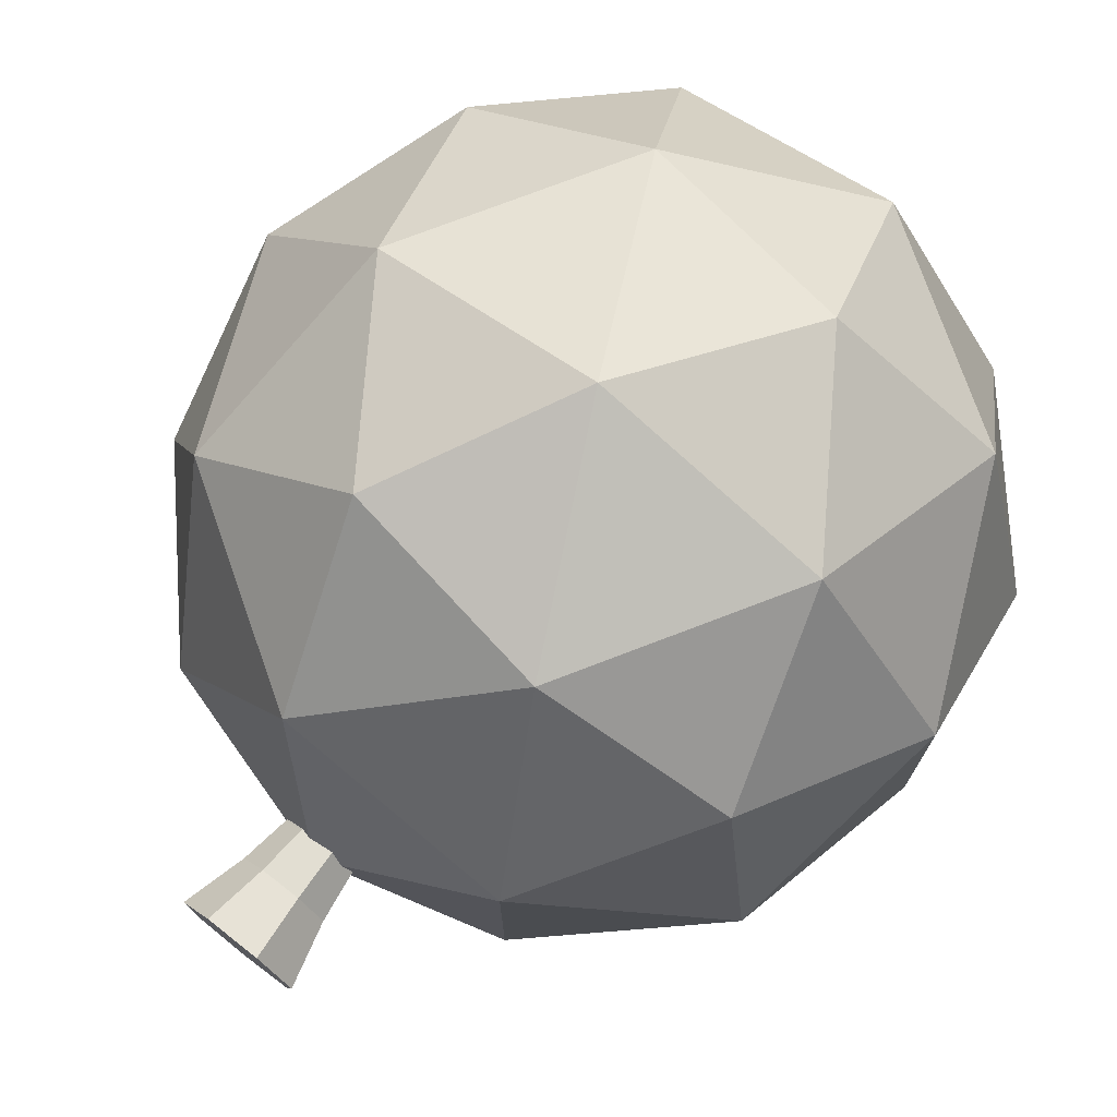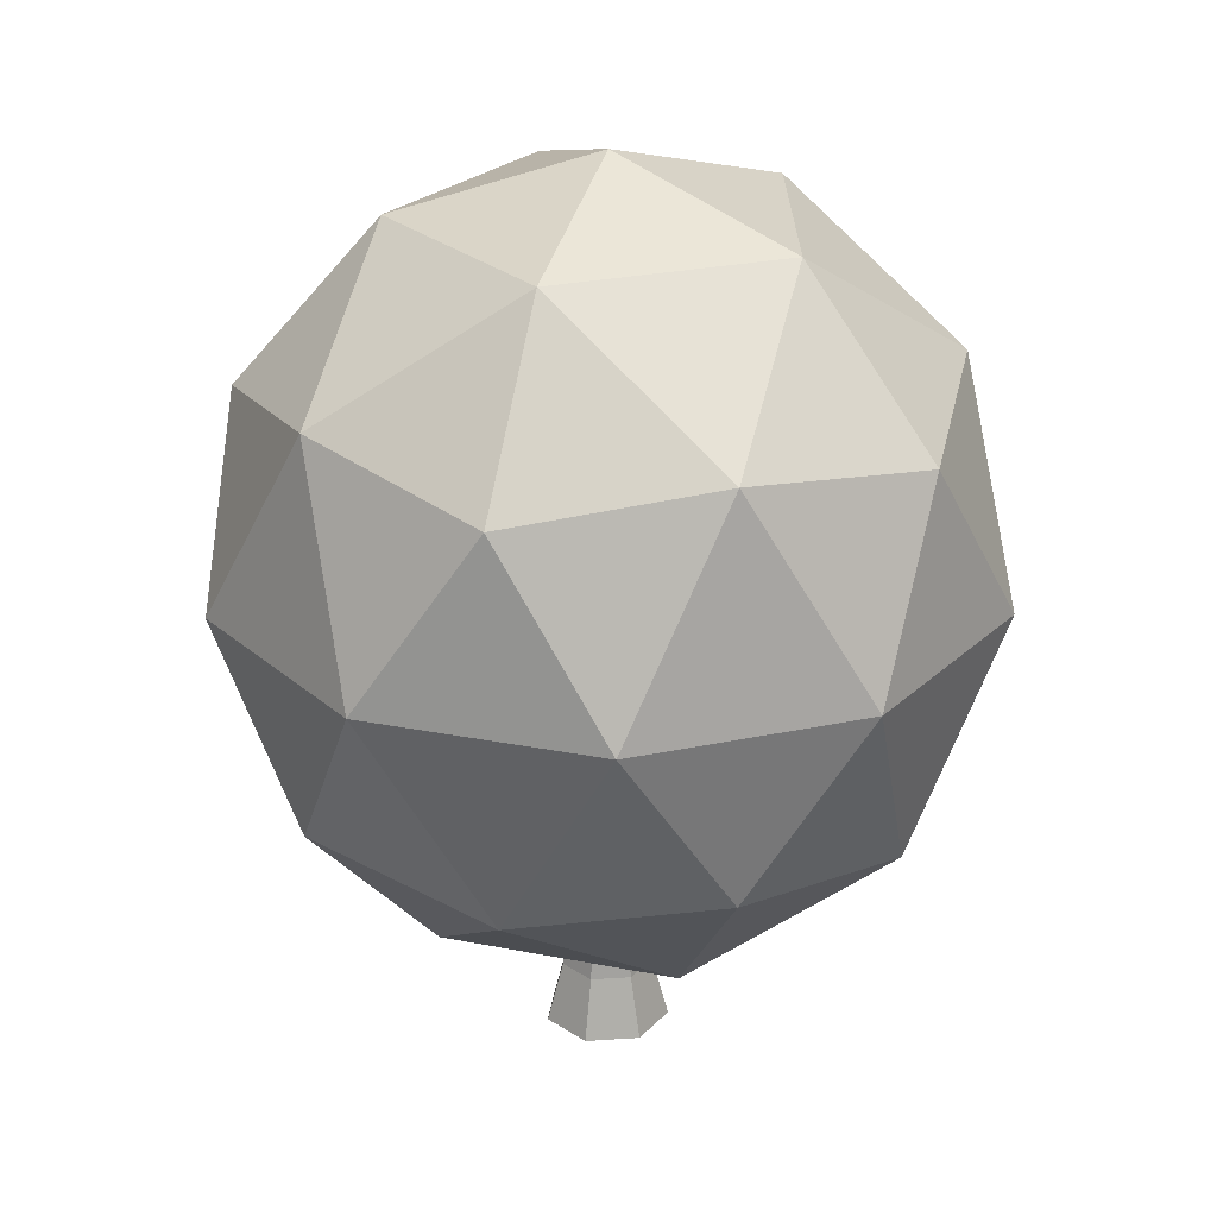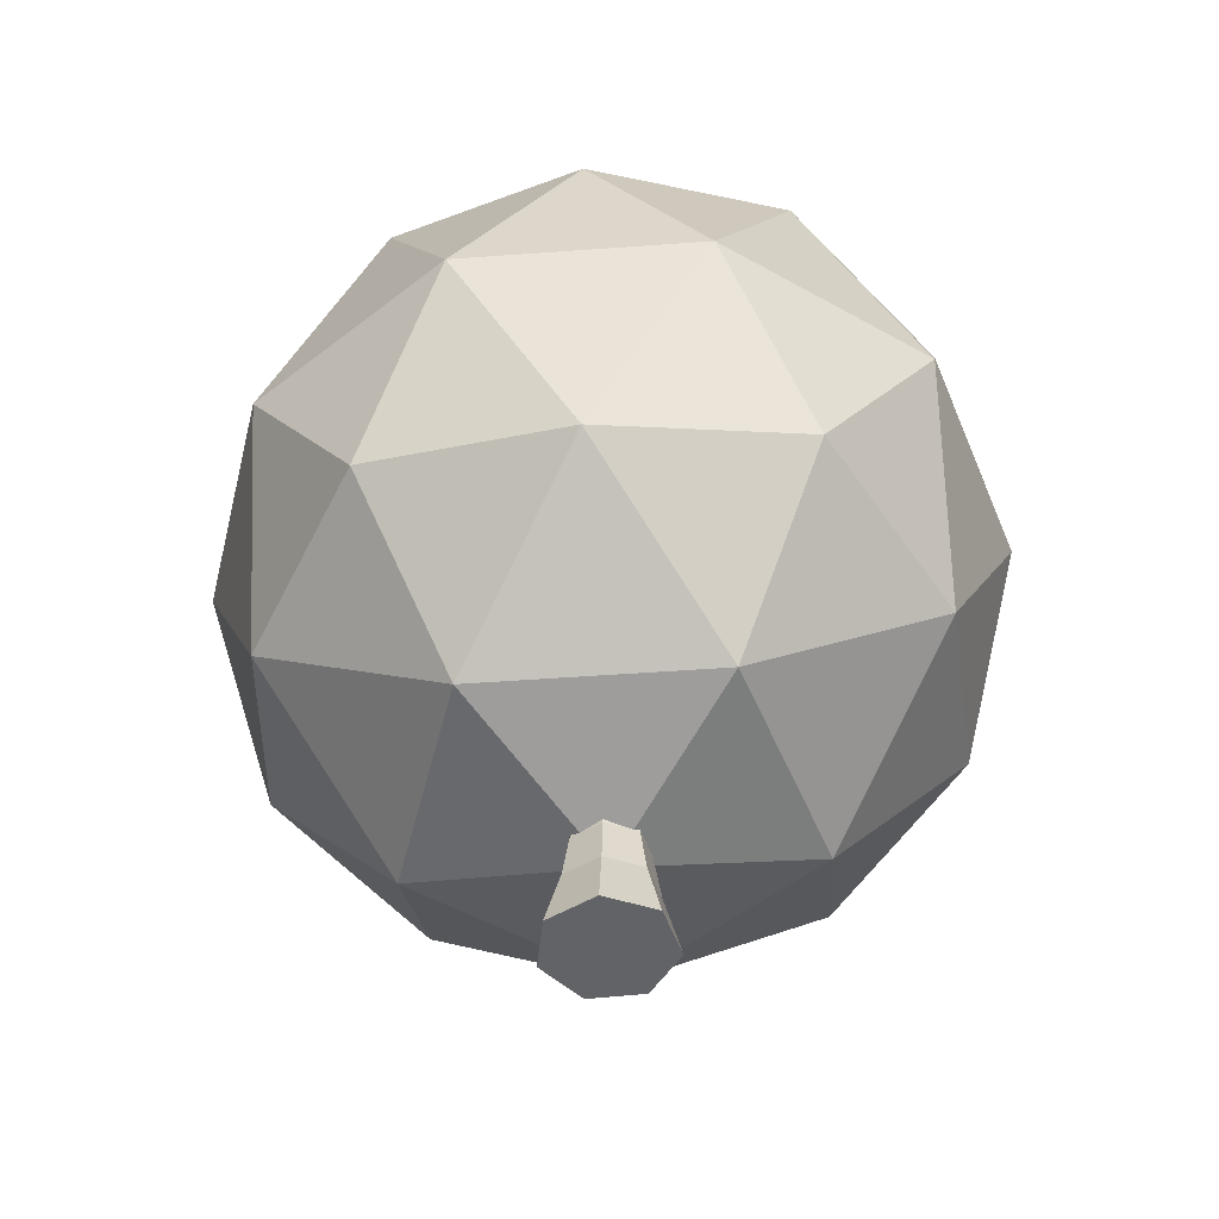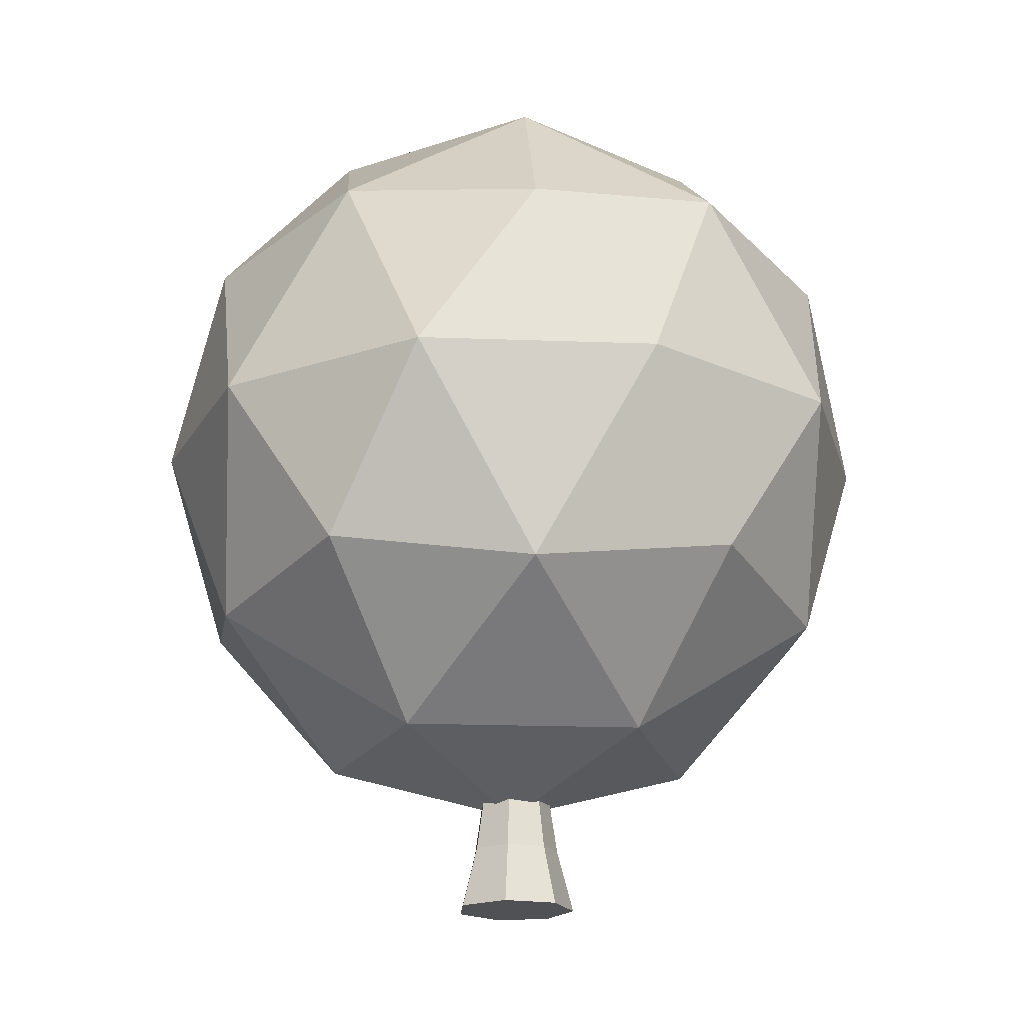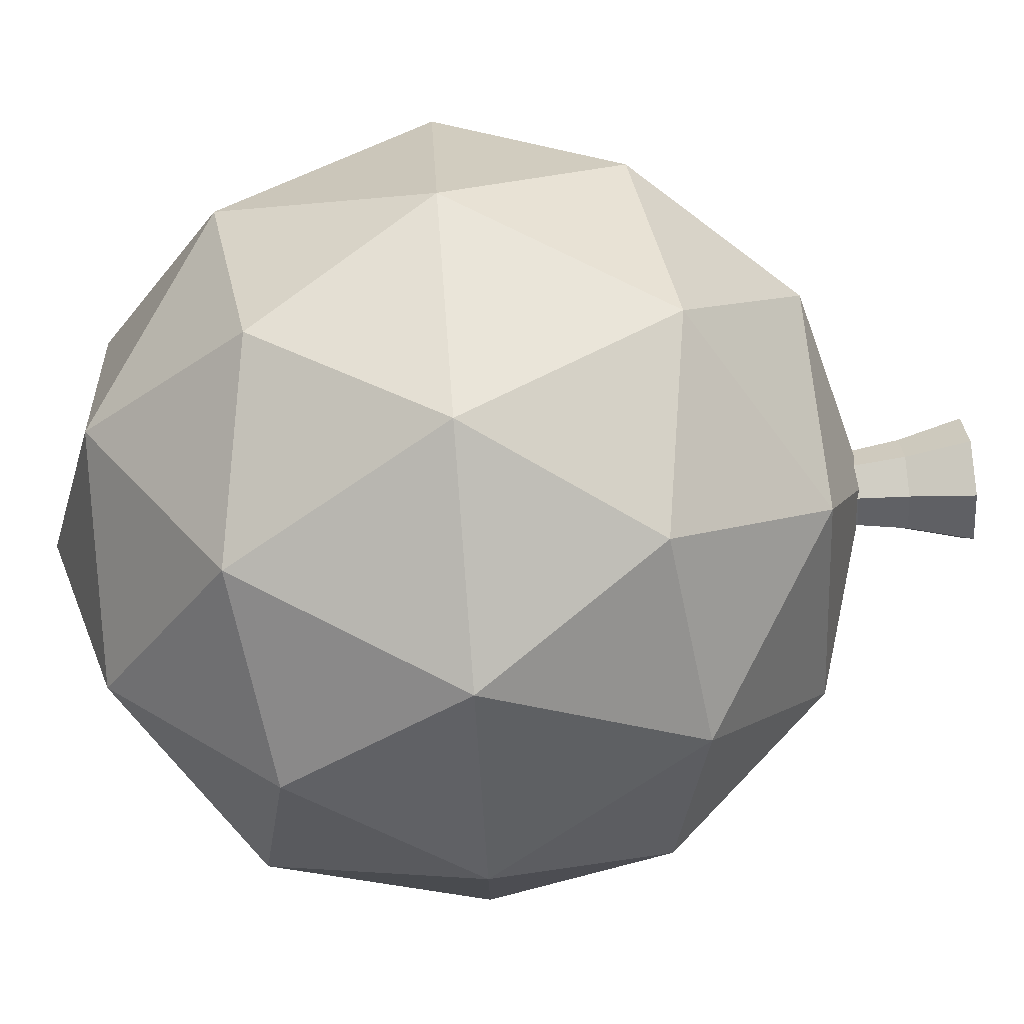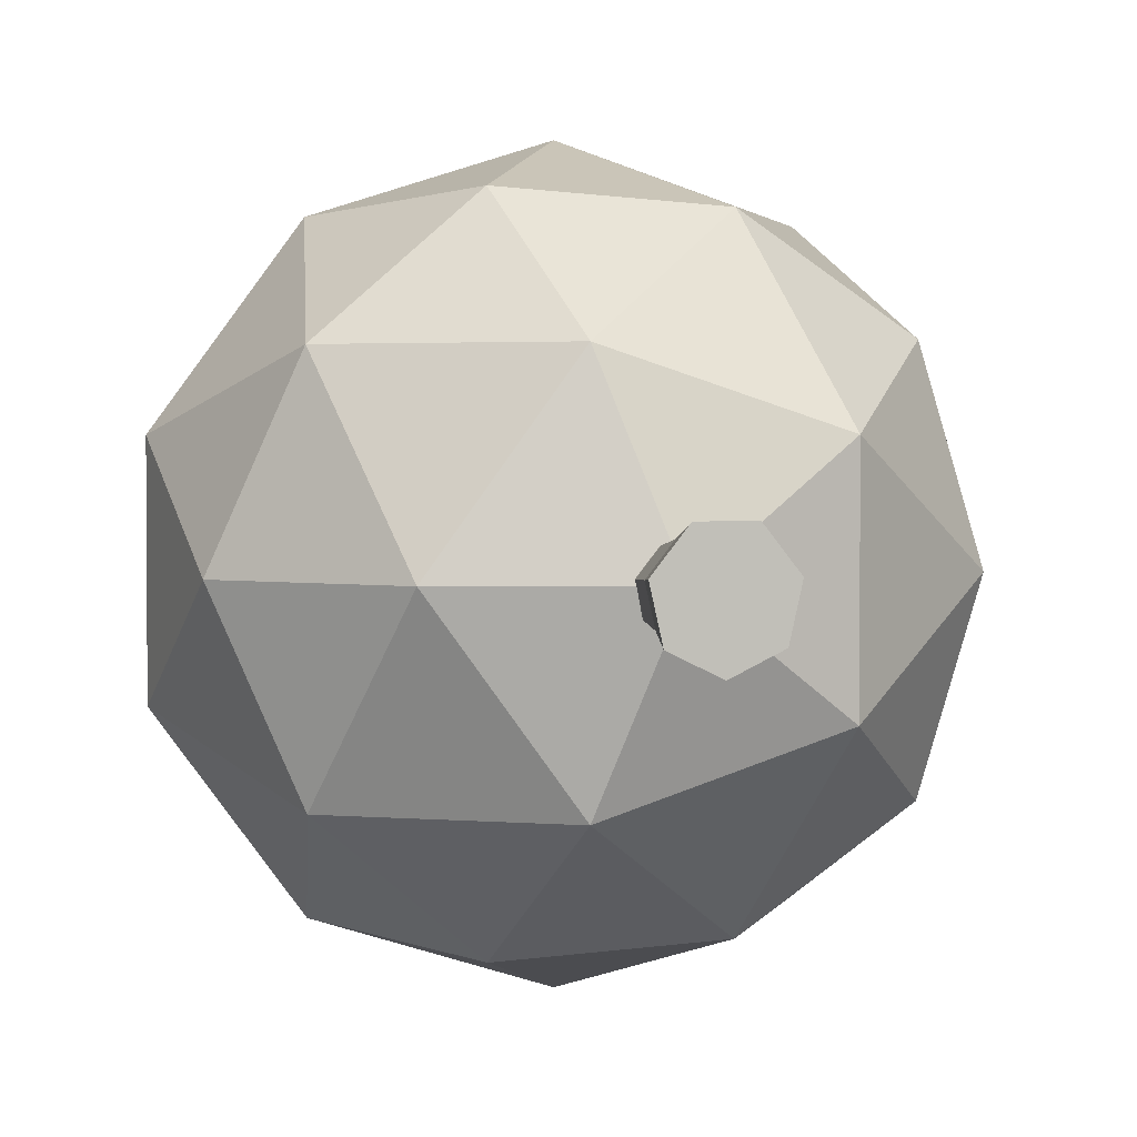
<metadata>
{"format":"obj","ext":"obj","renderer":"f3d","projection":"perspective","resolution":1024,"background":"white","views":[{"elev":74.9,"azim":38.1,"up":"+Z"},{"elev":25.9,"azim":-108.8,"up":"+Y"},{"elev":-51.0,"azim":-121.7,"up":"+Y"},{"elev":-19.5,"azim":86.0,"up":"+Y"},{"elev":77.4,"azim":-94.4,"up":"+Z"},{"elev":2.4,"azim":-15.6,"up":"+Z"}]}
</metadata>
<code>
o Cylinder.004
v 0 -0.0293 -0.09748
v 0.07621 -0.0293 -0.06078
v 0.09503 -0.0293 0.02169
v 0.04229 -0.0293 0.08782
v -0.04229 -0.0293 0.08782
v -0.09503 -0.0293 0.02169
v -0.07621 -0.0293 -0.06078
v 0.04434 0.2307 -0.03536
v 0.04688 0.144 -0.03739
v 0.05599 0.06816 -0.04465
v 0.05529 0.2307 0.01262
v 0.05846 0.144 0.01334
v 0.06982 0.06816 0.01594
v 0.02461 0.2307 0.0511
v 0.02602 0.144 0.05402
v 0.03107 0.06816 0.06452
v -0.02461 0.2307 0.0511
v -0.02602 0.144 0.05402
v -0.03107 0.06816 0.06452
v -0.05529 0.2307 0.01262
v -0.05846 0.144 0.01334
v -0.06982 0.06816 0.01594
v -0.04434 0.2307 -0.03536
v -0.04688 0.144 -0.03739
v -0.05599 0.06816 -0.04465
v 0 0.06816 -0.07162
v -0 0.144 -0.05996
v -0 0.2307 -0.05671
f 2 4 6
f 1 10 2
f 26 9 10
f 27 8 9
f 10 3 2
f 9 13 10
f 8 12 9
f 13 4 3
f 12 16 13
f 11 15 12
f 16 5 4
f 15 19 16
f 14 18 15
f 19 6 5
f 19 21 22
f 18 20 21
f 22 7 6
f 21 25 22
f 20 24 21
f 7 26 1
f 24 26 25
f 23 27 24
f 23 17 11
f 7 1 2
f 2 3 4
f 4 5 6
f 6 7 2
f 1 26 10
f 26 27 9
f 27 28 8
f 10 13 3
f 9 12 13
f 8 11 12
f 13 16 4
f 12 15 16
f 11 14 15
f 16 19 5
f 15 18 19
f 14 17 18
f 19 22 6
f 19 18 21
f 18 17 20
f 22 25 7
f 21 24 25
f 20 23 24
f 7 25 26
f 24 27 26
f 23 28 27
f 8 28 23
f 23 20 17
f 17 14 11
f 11 8 23
o Icosphere.014
v 0.004521 0.1263 0.004668
v 0.4401 0.4696 0.3184
v -0.1619 0.4696 0.5123
v -0.5339 0.4696 0.004668
v -0.1619 0.4696 -0.5029
v 0.4401 0.4696 -0.309
v 0.1709 1.025 0.5123
v -0.4311 1.025 0.3184
v -0.4311 1.025 -0.309
v 0.1709 1.025 -0.5029
v 0.5429 1.025 0.004668
v 0.004521 1.368 0.004668
v -0.09327 0.219 0.303
v 0.2606 0.219 0.1891
v 0.1628 0.4208 0.4874
v 0.5166 0.4208 0.004668
v 0.2606 0.219 -0.1797
v -0.312 0.219 0.004668
v -0.4098 0.4208 0.303
v -0.09327 0.219 -0.2937
v -0.4098 0.4208 -0.2937
v 0.1628 0.4208 -0.4781
v 0.577 0.7473 0.1891
v 0.577 0.7473 -0.1797
v 0.004521 0.7473 0.6014
v 0.3584 0.7473 0.4874
v -0.568 0.7473 0.1891
v -0.3493 0.7473 0.4874
v -0.3493 0.7473 -0.4781
v -0.568 0.7473 -0.1797
v 0.3584 0.7473 -0.4781
v 0.004521 0.7473 -0.592
v 0.4188 1.074 0.303
v -0.1537 1.074 0.4874
v -0.5075 1.074 0.004668
v -0.1537 1.074 -0.4781
v 0.4188 1.074 -0.2937
v 0.1023 1.276 0.303
v 0.321 1.276 0.004668
v -0.2515 1.276 0.1891
v -0.2515 1.276 -0.1797
v 0.1023 1.276 -0.2937
f 29 42 41
f 30 42 44
f 29 41 46
f 29 46 48
f 29 48 45
f 30 44 51
f 31 43 53
f 32 47 55
f 33 49 57
f 34 50 59
f 30 51 54
f 31 53 56
f 32 55 58
f 33 57 60
f 34 59 52
f 35 61 66
f 36 62 68
f 37 63 69
f 38 64 70
f 39 65 67
f 67 70 40
f 67 65 70
f 65 38 70
f 70 69 40
f 70 64 69
f 64 37 69
f 69 68 40
f 69 63 68
f 63 36 68
f 68 66 40
f 68 62 66
f 62 35 66
f 66 67 40
f 66 61 67
f 61 39 67
f 52 65 39
f 52 59 65
f 59 38 65
f 60 64 38
f 60 57 64
f 57 37 64
f 58 63 37
f 58 55 63
f 55 36 63
f 56 62 36
f 56 53 62
f 53 35 62
f 54 61 35
f 54 51 61
f 51 39 61
f 59 60 38
f 59 50 60
f 50 33 60
f 57 58 37
f 57 49 58
f 49 32 58
f 55 56 36
f 55 47 56
f 47 31 56
f 53 54 35
f 53 43 54
f 43 30 54
f 51 52 39
f 51 44 52
f 44 34 52
f 45 50 34
f 45 48 50
f 48 33 50
f 48 49 33
f 48 46 49
f 46 32 49
f 46 47 32
f 46 41 47
f 41 31 47
f 44 45 34
f 44 42 45
f 42 29 45
f 41 43 31
f 41 42 43
f 42 30 43

</code>
